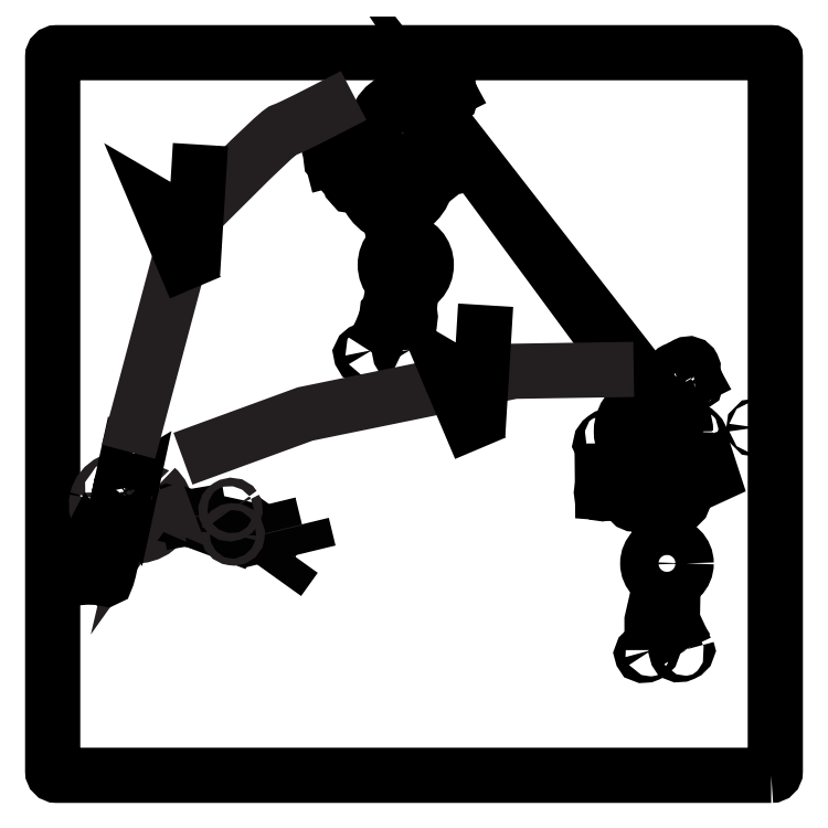
<metadata>
{"format":"dxf","ext":"dxf","renderer":"ezdxf+matplotlib","layout":"modelspace","background":"white","min_lineweight":24,"dpi":150}
</metadata>
<code>
0
SECTION
2
ENTITIES
0
SPLINE
8
Layer 1
210
0
220
0
230
1
70
     8
71
     3
72
    11
73
     7
74
     0
42
1e-10
43
1e-10
40
0
40
0
40
0
40
0
40
1
40
1
40
1
40
2
40
2
40
2
40
2
10
510.7
20
-326.8
30
0
10
510.5
20
-342.3
30
0
10
508.7
20
-364.7
30
0
10
501.1
20
-390.2
30
0
10
493.6
20
-415.1
30
0
10
483.2
20
-433.9
30
0
10
475.2
20
-446.3
30
0
0
SPLINE
8
Layer 1
210
0
220
0
230
1
70
     8
71
     3
72
    11
73
     7
74
     0
42
1e-10
43
1e-10
40
0
40
0
40
0
40
0
40
1
40
1
40
1
40
2
40
2
40
2
40
2
10
544
20
-318.4
30
0
10
538.5
20
-339.3
30
0
10
533.5
20
-366
30
0
10
532.4
20
-397.2
30
0
10
531.8
20
-414.3
30
0
10
532.5
20
-430
30
0
10
533.7
20
-443.8
30
0
0
SPLINE
8
Layer 1
210
0
220
0
230
1
70
     8
71
     3
72
    11
73
     7
74
     0
42
1e-10
43
1e-10
40
0
40
0
40
0
40
0
40
1
40
1
40
1
40
2
40
2
40
2
40
2
10
518.5
20
-161
30
0
10
505.6
20
-190.7
30
0
10
503
20
-215.7
30
0
10
504.1
20
-235.3
30
0
10
506.8
20
-284.2
30
0
10
518.5
20
-287.5
30
0
10
524.6
20
-339.5
30
0
0
ELLIPSE
8
Layer 1
10
524.6
20
-117
30
0
11
7.652
21
47.33
31
0
210
0
220
0
230
1
40
0.8964
41
0
42
6.283
0
ELLIPSE
8
Layer 1
10
542.8
20
-116.6
30
0
11
-12.27
21
1.983
31
0
210
0
220
0
230
1
40
0.6293
41
0
42
6.283
0
ELLIPSE
8
Layer 1
10
527.8
20
-317.2
30
0
11
2.1e-15
21
34.08
31
0
210
0
220
0
230
1
40
0.8964
41
0
42
6.283
0
ELLIPSE
8
Layer 1
10
469.6
20
-447.6
30
0
11
8.285
21
3.207
31
0
210
0
220
0
230
1
40
0.3973
41
0
42
6.283
0
ELLIPSE
8
Layer 1
10
527.8
20
-446.6
30
0
11
8.285
21
3.207
31
0
210
0
220
0
230
1
40
0.3973
41
0
42
6.283
0
ELLIPSE
8
Layer 1
10
501.4
20
-389.9
30
0
11
1e-16
21
1.713
31
0
210
0
220
0
230
1
40
0.8964
41
0
42
6.283
0
HATCH
8
Layer 1
10
0
20
0
30
0
210
0
220
0
230
1
2
SOLID
70
     1
71
     1
91
        1
92
        1
93
        1
72
     3
10
501.4
20
-389.9
11
1e-16
21
1.713
40
0.8964
50
0
51
360
73
     1
97
        1
75
     2
76
     1
98
        1
10
0
20
0
450
        0
451
        0
460
0
461
0
452
        0
462
0
453
        0
470

0
ELLIPSE
8
Layer 1
10
448.6
20
-197.4
30
0
11
1e-16
21
1.713
31
0
210
0
220
0
230
1
40
0.8964
41
0
42
6.283
0
HATCH
8
Layer 1
10
0
20
0
30
0
210
0
220
0
230
1
2
SOLID
70
     1
71
     1
91
        1
92
        1
93
        1
72
     3
10
448.6
20
-197.4
11
1e-16
21
1.713
40
0.8964
50
0
51
360
73
     1
97
        1
75
     2
76
     1
98
        1
10
0
20
0
450
        0
451
        0
460
0
461
0
452
        0
462
0
453
        0
470

0
ELLIPSE
8
Layer 1
10
592.6
20
-170.4
30
0
11
1e-16
21
1.713
31
0
210
0
220
0
230
1
40
0.8964
41
0
42
6.283
0
HATCH
8
Layer 1
10
0
20
0
30
0
210
0
220
0
230
1
2
SOLID
70
     1
71
     1
91
        1
92
        1
93
        1
72
     3
10
592.6
20
-170.4
11
1e-16
21
1.713
40
0.8964
50
0
51
360
73
     1
97
        1
75
     2
76
     1
98
        1
10
0
20
0
450
        0
451
        0
460
0
461
0
452
        0
462
0
453
        0
470

0
ELLIPSE
8
Layer 1
10
533
20
-394.3
30
0
11
1e-16
21
1.713
31
0
210
0
220
0
230
1
40
0.8964
41
0
42
6.283
0
HATCH
8
Layer 1
10
0
20
0
30
0
210
0
220
0
230
1
2
SOLID
70
     1
71
     1
91
        1
92
        1
93
        1
72
     3
10
533
20
-394.3
11
1e-16
21
1.713
40
0.8964
50
0
51
360
73
     1
97
        1
75
     2
76
     1
98
        1
10
0
20
0
450
        0
451
        0
460
0
461
0
452
        0
462
0
453
        0
470

0
LWPOLYLINE
8
Layer 1
90
        3
70
     0
43
0
10
483.4
20
-207.9
10
448.4
20
-198
10
416.8
20
-159.2
0
SPLINE
8
Layer 1
210
0
220
0
230
1
70
     9
71
     3
72
    26
73
    22
74
     0
42
1e-10
43
1e-10
40
0
40
0
40
0
40
0
40
1
40
1
40
1
40
2
40
2
40
2
40
3
40
3
40
3
40
4
40
4
40
4
40
5
40
5
40
5
40
6
40
6
40
6
40
7
40
7
40
7
40
7
10
555.9
20
-199.1
30
0
10
559.6
20
-207.5
30
0
10
535.3
20
-243.1
30
0
10
506.2
20
-241
30
0
10
481.8
20
-239.2
30
0
10
468
20
-211.9
30
0
10
466.2
20
-199.9
30
0
10
465.7
20
-197.2
30
0
10
464.6
20
-189.8
30
0
10
468
20
-186.6
30
0
10
470
20
-184.8
30
0
10
472.8
20
-185.2
30
0
10
473.9
20
-185.4
30
0
10
484.7
20
-187.1
30
0
10
509.1
20
-191.1
30
0
10
510.9
20
-191.3
30
0
10
519.6
20
-192.8
30
0
10
527.8
20
-192.7
30
0
10
549.3
20
-196.2
30
0
10
553
20
-196.8
30
0
10
555.1
20
-197.3
30
0
10
555.9
20
-199.1
30
0
0
LWPOLYLINE
8
Layer 1
90
        3
70
     0
43
0
10
542.8
20
-210.1
10
592.7
20
-170.6
10
574
20
-109.1
0
INSERT
8
Layer 1
2
Block_0
10
0
20
0
30
0
0
INSERT
8
Layer 1
2
Block_2
10
0
20
0
30
0
0
SPLINE
8
Layer 1
210
0
220
0
230
1
70
     8
71
     3
72
    11
73
     7
74
     0
42
1e-10
43
1e-10
40
0
40
0
40
0
40
0
40
1
40
1
40
1
40
2
40
2
40
2
40
2
10
532.2
20
-107.8
30
0
10
533.9
20
-106.9
30
0
10
539.1
20
-104.5
30
0
10
545.7
20
-106
30
0
10
552.3
20
-107.5
30
0
10
556
20
-112
30
0
10
557.2
20
-113.5
30
0
0
ELLIPSE
8
Layer 1
10
507.7
20
-110.9
30
0
11
-12.27
21
1.983
31
0
210
0
220
0
230
1
40
0.6293
41
0
42
6.283
0
SPLINE
8
Layer 1
210
0
220
0
230
1
70
     8
71
     3
72
    11
73
     7
74
     0
42
1e-10
43
1e-10
40
0
40
0
40
0
40
0
40
1
40
1
40
1
40
2
40
2
40
2
40
2
10
497.1
20
-102.1
30
0
10
498.7
20
-101.2
30
0
10
504
20
-98.8
30
0
10
510.6
20
-100.3
30
0
10
517.1
20
-101.8
30
0
10
520.9
20
-106.4
30
0
10
522
20
-107.9
30
0
0
SPLINE
8
Layer 1
210
0
220
0
230
1
70
     8
71
     3
72
    17
73
    13
74
     0
42
1e-10
43
1e-10
40
0
40
0
40
0
40
0
40
1
40
1
40
1
40
2
40
2
40
2
40
3
40
3
40
3
40
4
40
4
40
4
40
4
10
527
20
-121.4
30
0
10
526.4
20
-127.1
30
0
10
524.7
20
-129.6
30
0
10
523
20
-130.8
30
0
10
520.3
20
-132.6
30
0
10
517
20
-132
30
0
10
516.7
20
-133.3
30
0
10
516.5
20
-134.2
30
0
10
518.1
20
-135.3
30
0
10
519.2
20
-136.1
30
0
10
520.7
20
-137.2
30
0
10
522.2
20
-137.7
30
0
10
523.2
20
-137.9
30
0
0
SPLINE
8
Layer 1
210
0
220
0
230
1
70
     8
71
     3
72
    29
73
    25
74
     0
42
1e-10
43
1e-10
40
0
40
0
40
0
40
0
40
1
40
1
40
1
40
2
40
2
40
2
40
3
40
3
40
3
40
4
40
4
40
4
40
5
40
5
40
5
40
6
40
6
40
6
40
7
40
7
40
7
40
8
40
8
40
8
40
8
10
924.6
20
-508
30
0
10
924.6
20
-508
30
0
10
912.9
20
-530.1
30
0
10
913.6
20
-529.9
30
0
10
914.2
20
-529.8
30
0
10
897.3
20
-508
30
0
10
897.3
20
-508
30
0
10
897.3
20
-508
30
0
10
908.2
20
-524.3
30
0
10
908.2
20
-524.3
30
0
10
908.2
20
-524.3
30
0
10
895.9
20
-524.3
30
0
10
895.9
20
-524.3
30
0
10
895.9
20
-524.3
30
0
10
885.6
20
-510.4
30
0
10
885.6
20
-510.4
30
0
10
885.6
20
-510.4
30
0
10
894.7
20
-519.9
30
0
10
894.7
20
-519.9
30
0
10
894.7
20
-519.9
30
0
10
873.9
20
-529.9
30
0
10
873.9
20
-529.9
30
0
10
873.9
20
-529.9
30
0
10
878
20
-511.9
30
0
10
878
20
-511.9
30
0
0
LWPOLYLINE
8
Layer 1
90
        3
70
     0
43
0
10
926.7
20
-785.5
10
925.5
20
-847.9
10
945.6
20
-890.9
0
LWPOLYLINE
8
Layer 1
90
        3
70
     0
43
0
10
909.5
20
-785.5
10
895.2
20
-847.9
10
895.2
20
-892
0
LWPOLYLINE
8
Layer 1
90
        3
70
     0
43
0
10
895.6
20
-600.8
10
902.9
20
-700.1
10
917.5
20
-747.4
0
CIRCLE
8
Layer 1
10
897.5
20
-565.9
30
0
40
47.95
0
CIRCLE
8
Layer 1
10
917.5
20
-762.6
30
0
40
28.68
0
ELLIPSE
8
Layer 1
10
887.8
20
-895.1
30
0
11
7.392
21
3.33
31
0
210
0
220
0
230
1
40
0.4285
41
0
42
6.283
0
ELLIPSE
8
Layer 1
10
940.1
20
-894
30
0
11
7.392
21
3.33
31
0
210
0
220
0
230
1
40
0.4285
41
0
42
6.283
0
CIRCLE
8
Layer 1
10
1049
20
-560
30
0
40
1.713
0
HATCH
8
Layer 1
10
0
20
0
30
0
210
0
220
0
230
1
2
SOLID
70
     1
71
     1
91
        1
92
        1
93
        1
72
     2
10
1049
20
-560
40
1.713
50
0
51
360
73
     1
97
        1
75
     2
76
     1
98
        1
10
0
20
0
450
        0
451
        0
460
0
461
0
452
        0
462
0
453
        0
470

0
CIRCLE
8
Layer 1
10
821.6
20
-656.9
30
0
40
1.713
0
HATCH
8
Layer 1
10
0
20
0
30
0
210
0
220
0
230
1
2
SOLID
70
     1
71
     1
91
        1
92
        1
93
        1
72
     2
10
821.6
20
-656.9
40
1.713
50
0
51
360
73
     1
97
        1
75
     2
76
     1
98
        1
10
0
20
0
450
        0
451
        0
460
0
461
0
452
        0
462
0
453
        0
470

0
LWPOLYLINE
8
Layer 1
90
        3
70
     0
43
0
10
928.9
20
-658.6
10
984.6
20
-633
10
965.8
20
-575
0
SPLINE
8
Layer 1
210
0
220
0
230
1
70
     9
71
     3
72
    29
73
    25
74
     0
42
1e-10
43
1e-10
40
0
40
0
40
0
40
0
40
1
40
1
40
1
40
2
40
2
40
2
40
3
40
3
40
3
40
4
40
4
40
4
40
5
40
5
40
5
40
6
40
6
40
6
40
7
40
7
40
7
40
8
40
8
40
8
40
8
10
935.1
20
-674.1
30
0
10
935.1
20
-674.1
30
0
10
869.1
20
-674.1
30
0
10
869.1
20
-674.1
30
0
10
865.5
20
-674.1
30
0
10
862.6
20
-671.2
30
0
10
862.6
20
-667.6
30
0
10
862.6
20
-667.6
30
0
10
862.6
20
-638
30
0
10
862.6
20
-638
30
0
10
862.6
20
-634.4
30
0
10
865.5
20
-631.4
30
0
10
869.1
20
-631.4
30
0
10
869.1
20
-631.4
30
0
10
935.1
20
-631.4
30
0
10
935.1
20
-631.4
30
0
10
938.7
20
-631.4
30
0
10
941.6
20
-634.4
30
0
10
941.6
20
-638
30
0
10
941.6
20
-638
30
0
10
941.6
20
-667.6
30
0
10
941.6
20
-667.6
30
0
10
941.6
20
-671.2
30
0
10
938.7
20
-674.1
30
0
10
935.1
20
-674.1
30
0
0
LWPOLYLINE
8
Layer 1
90
        3
70
     0
43
0
10
867.9
20
-660.7
10
821.5
20
-657.1
10
820.7
20
-583.6
0
ELLIPSE
8
Layer 1
10
877.6
20
-558.5
30
0
11
13.86
21
0
31
0
210
0
220
0
230
1
40
0.564
41
0
42
6.283
0
ELLIPSE
8
Layer 1
10
917.3
20
-558.5
30
0
11
13.86
21
0
31
0
210
0
220
0
230
1
40
0.564
41
0
42
6.283
0
SPLINE
8
Layer 1
210
0
220
0
230
1
70
     8
71
     3
72
    17
73
    13
74
     0
42
1e-10
43
1e-10
40
0
40
0
40
0
40
0
40
1
40
1
40
1
40
2
40
2
40
2
40
3
40
3
40
3
40
4
40
4
40
4
40
4
10
899.2
20
-565
30
0
10
899.6
20
-570.8
30
0
10
898.2
20
-573.6
30
0
10
896.6
20
-575
30
0
10
894.2
20
-577.2
30
0
10
890.9
20
-576.6
30
0
10
890.4
20
-578.4
30
0
10
890
20
-580.1
30
0
10
892.5
20
-582.2
30
0
10
893.3
20
-582.9
30
0
10
895.4
20
-584.6
30
0
10
897.6
20
-585.2
30
0
10
898.8
20
-585.3
30
0
0
ELLIPSE
8
Layer 1
10
960.8
20
-570.6
30
0
11
-6.921
21
6.921
31
0
210
0
220
0
230
1
40
0.3652
41
0
42
6.283
0
ELLIPSE
8
Layer 1
10
827
20
-578.5
30
0
11
7.851
21
5.844
31
0
210
0
220
0
230
1
40
0.3652
41
0
42
6.283
0
ELLIPSE
8
Layer 1
10
899.3
20
-601.2
30
0
11
14.03
21
0
31
0
210
0
220
0
230
1
40
0.373
41
0
42
6.283
0
ELLIPSE
8
Layer 1
10
520.5
20
-154.1
30
0
11
-15.85
21
2.563
31
0
210
0
220
0
230
1
40
0.3946
41
0
42
6.283
0
INSERT
8
Layer 1
2
Block_4
10
0
20
0
30
0
0
INSERT
8
Layer 1
2
Block_5
10
0
20
0
30
0
0
SPLINE
8
Layer 1
210
0
220
0
230
1
70
     9
71
     3
72
    29
73
    25
74
     0
42
1e-10
43
1e-10
40
0
40
0
40
0
40
0
40
1
40
1
40
1
40
2
40
2
40
2
40
3
40
3
40
3
40
4
40
4
40
4
40
5
40
5
40
5
40
6
40
6
40
6
40
7
40
7
40
7
40
8
40
8
40
8
40
8
10
1073
20
-1079
30
0
10
1073
20
-1079
30
0
10
7.189
20
-1079
30
0
10
7.189
20
-1079
30
0
10
3.805
20
-1079
30
0
10
1.061
20
-1076
30
0
10
1.061
20
-1073
30
0
10
1.061
20
-1073
30
0
10
1.061
20
-6.812
30
0
10
1.061
20
-6.812
30
0
10
1.061
20
-3.428
30
0
10
3.805
20
-0.6847
30
0
10
7.189
20
-0.6847
30
0
10
7.189
20
-0.6847
30
0
10
1073
20
-0.6847
30
0
10
1073
20
-0.6847
30
0
10
1076
20
-0.6847
30
0
10
1079
20
-3.428
30
0
10
1079
20
-6.812
30
0
10
1079
20
-6.812
30
0
10
1079
20
-1073
30
0
10
1079
20
-1073
30
0
10
1079
20
-1076
30
0
10
1076
20
-1079
30
0
10
1073
20
-1079
30
0
0
ELLIPSE
8
Layer 1
10
118.3
20
-678.2
30
0
11
-51.06
21
11.08
31
0
210
0
220
0
230
1
40
0.828
41
0
42
6.283
0
LWPOLYLINE
8
Layer 1
90
        4
70
     1
43
0
10
319.9
20
-718.1
10
319.1
20
-721.8
10
170
20
-689.4
10
170.8
20
-685.8
0
HATCH
8
Layer 1
10
0
20
0
30
0
210
0
220
0
230
1
2
SOLID
70
     1
71
     1
91
        1
92
        1
93
        4
72
     1
10
319.9
20
-718.1
11
319.1
21
-721.8
72
     1
10
319.1
20
-721.8
11
170
21
-689.4
72
     1
10
170
20
-689.4
11
170.8
21
-685.8
72
     1
10
170.8
20
-685.8
11
319.9
21
-718.1
97
        1
75
     2
76
     1
98
        1
10
0
20
0
450
        0
451
        0
460
0
461
0
452
        0
462
0
453
        0
470

0
LWPOLYLINE
8
Layer 1
90
        4
70
     1
43
0
10
363
20
-752.7
10
362.2
20
-753.9
10
315.1
20
-720.1
10
315.9
20
-719
0
HATCH
8
Layer 1
10
0
20
0
30
0
210
0
220
0
230
1
2
SOLID
70
     1
71
     1
91
        1
92
        1
93
        4
72
     1
10
363
20
-752.7
11
362.2
21
-753.9
72
     1
10
362.2
20
-753.9
11
315.1
21
-720.1
72
     1
10
315.1
20
-720.1
11
315.9
21
-719
72
     1
10
315.9
20
-719
11
363
21
-752.7
97
        1
75
     2
76
     1
98
        1
10
0
20
0
450
        0
451
        0
460
0
461
0
452
        0
462
0
453
        0
470

0
LWPOLYLINE
8
Layer 1
90
        4
70
     1
43
0
10
373
20
-704.3
10
373.3
20
-705.7
10
317
20
-719.4
10
316.7
20
-718
0
HATCH
8
Layer 1
10
0
20
0
30
0
210
0
220
0
230
1
2
SOLID
70
     1
71
     1
91
        1
92
        1
93
        4
72
     1
10
373
20
-704.3
11
373.3
21
-705.7
72
     1
10
373.3
20
-705.7
11
317
21
-719.4
72
     1
10
317
20
-719.4
11
316.7
21
-718
72
     1
10
316.7
20
-718
11
373
21
-704.3
97
        1
75
     2
76
     1
98
        1
10
0
20
0
450
        0
451
        0
460
0
461
0
452
        0
462
0
453
        0
470

0
LWPOLYLINE
8
Layer 1
90
        4
70
     1
43
0
10
265.2
20
-716.8
10
264.7
20
-718.1
10
209.1
20
-697.3
10
209.6
20
-696
0
HATCH
8
Layer 1
10
0
20
0
30
0
210
0
220
0
230
1
2
SOLID
70
     1
71
     1
91
        1
92
        1
93
        4
72
     1
10
265.2
20
-716.8
11
264.7
21
-718.1
72
     1
10
264.7
20
-718.1
11
209.1
21
-697.3
72
     1
10
209.1
20
-697.3
11
209.6
21
-696
72
     1
10
209.6
20
-696
11
265.2
21
-716.8
97
        1
75
     2
76
     1
98
        1
10
0
20
0
450
        0
451
        0
460
0
461
0
452
        0
462
0
453
        0
470

0
LWPOLYLINE
8
Layer 1
90
        4
70
     1
43
0
10
260.7
20
-684.1
10
260.9
20
-685.5
10
205
20
-695
10
204.7
20
-693.6
0
HATCH
8
Layer 1
10
0
20
0
30
0
210
0
220
0
230
1
2
SOLID
70
     1
71
     1
91
        1
92
        1
93
        4
72
     1
10
260.7
20
-684.1
11
260.9
21
-685.5
72
     1
10
260.9
20
-685.5
11
205
21
-695
72
     1
10
205
20
-695
11
204.7
21
-693.6
72
     1
10
204.7
20
-693.6
11
260.7
21
-684.1
97
        1
75
     2
76
     1
98
        1
10
0
20
0
450
        0
451
        0
460
0
461
0
452
        0
462
0
453
        0
470

0
ELLIPSE
8
Layer 1
10
266.4
20
-682.4
30
0
11
5.752
21
3.537
31
0
210
0
220
0
230
1
40
0.828
41
0
42
6.283
0
ELLIPSE
8
Layer 1
10
270
20
-719.3
30
0
11
-6.21
21
0.9527
31
0
210
0
220
0
230
1
40
0.828
41
0
42
6.283
0
LWPOLYLINE
8
Layer 1
90
        3
70
     0
43
0
10
124.1
20
-651.4
10
132.1
20
-646.5
10
135
20
-655.1
0
LWPOLYLINE
8
Layer 1
90
       10
70
     0
43
0
10
92.49
20
-646.7
10
102.4
20
-641.8
10
106.3
20
-640.9
10
105.1
20
-642.2
10
100.8
20
-645.3
10
97.42
20
-647
10
94.7
20
-648.8
10
92.49
20
-652.1
10
90.83
20
-654.4
10
90.87
20
-656.3
0
HATCH
8
Layer 1
10
0
20
0
30
0
210
0
220
0
230
1
2
SOLID
70
     1
71
     1
91
        1
92
        3
72
     0
73
     1
93
       10
10
92.49
20
-646.7
10
102.4
20
-641.8
10
106.3
20
-640.9
10
105.1
20
-642.2
10
100.8
20
-645.3
10
97.42
20
-647
10
94.7
20
-648.8
10
92.49
20
-652.1
10
90.83
20
-654.4
10
90.87
20
-656.3
97
        0
75
     2
76
     1
98
        1
10
0
20
0
450
        0
451
        0
460
0
461
0
452
        0
462
0
453
        0
470

0
SPLINE
8
Layer 1
210
0
220
0
230
1
70
     8
71
     3
72
    17
73
    13
74
     0
42
1e-10
43
1e-10
40
0
40
0
40
0
40
0
40
1
40
1
40
1
40
2
40
2
40
2
40
3
40
3
40
3
40
4
40
4
40
4
40
4
10
157.6
20
-652.3
30
0
10
154.5
20
-655.6
30
0
10
151.5
20
-659
30
0
10
148.5
20
-662.4
30
0
10
147.6
20
-666.2
30
0
10
146.7
20
-670
30
0
10
145.8
20
-673.9
30
0
10
148.2
20
-670.6
30
0
10
150.5
20
-667.3
30
0
10
152.8
20
-664
30
0
10
156.6
20
-662.9
30
0
10
160.3
20
-661.8
30
0
10
164.1
20
-660.7
30
0
0
LWPOLYLINE
8
Layer 1
90
        5
70
     0
43
0
10
148.5
20
-663.2
10
152.3
20
-664.9
10
151.7
20
-659
10
158.8
20
-662
10
155.9
20
-654.3
0
SPLINE
8
Layer 1
210
0
220
0
230
1
70
    11
71
     3
72
    59
73
    55
74
     0
42
1e-10
43
1e-10
40
0
40
0
40
0
40
0
40
1
40
1
40
1
40
2
40
2
40
2
40
3
40
3
40
3
40
4
40
4
40
4
40
5
40
5
40
5
40
6
40
6
40
6
40
7
40
7
40
7
40
8
40
8
40
8
40
9
40
9
40
9
40
10
40
10
40
10
40
11
40
11
40
11
40
12
40
12
40
12
40
13
40
13
40
13
40
14
40
14
40
14
40
15
40
15
40
15
40
16
40
16
40
16
40
17
40
17
40
17
40
18
40
18
40
18
40
18
10
117.3
20
-652.2
30
0
10
117.3
20
-652.2
30
0
10
113.5
20
-654.3
30
0
10
113.5
20
-654.3
30
0
10
112
20
-655.2
30
0
10
111.1
20
-655.8
30
0
10
110.1
20
-656.3
30
0
10
110.1
20
-656.3
30
0
10
110.1
20
-656.3
30
0
10
110.1
20
-656.3
30
0
10
110.8
20
-657.1
30
0
10
111.4
20
-657.9
30
0
10
112.4
20
-659.3
30
0
10
112.4
20
-659.3
30
0
10
115
20
-662.7
30
0
10
115
20
-662.7
30
0
10
115
20
-662.7
30
0
10
114.3
20
-665.9
30
0
10
114.3
20
-665.9
30
0
10
114.3
20
-665.9
30
0
10
108.5
20
-657.6
30
0
10
108.5
20
-657.6
30
0
10
108.5
20
-657.6
30
0
10
99.98
20
-662.6
30
0
10
99.98
20
-662.6
30
0
10
99.98
20
-662.6
30
0
10
100.7
20
-659.3
30
0
10
100.7
20
-659.3
30
0
10
100.7
20
-659.3
30
0
10
104.7
20
-657.1
30
0
10
104.7
20
-657.1
30
0
10
105.8
20
-656.5
30
0
10
106.7
20
-656
30
0
10
107.6
20
-655.6
30
0
10
107.6
20
-655.6
30
0
10
107.6
20
-655.5
30
0
10
107.6
20
-655.5
30
0
10
106.9
20
-654.7
30
0
10
106.3
20
-654
30
0
10
105.6
20
-653
30
0
10
105.6
20
-653
30
0
10
102.9
20
-649.2
30
0
10
102.9
20
-649.2
30
0
10
102.9
20
-649.2
30
0
10
103.6
20
-645.9
30
0
10
103.6
20
-645.9
30
0
10
103.6
20
-645.9
30
0
10
109.1
20
-654.2
30
0
10
109.1
20
-654.2
30
0
10
109.1
20
-654.2
30
0
10
118
20
-648.9
30
0
10
118
20
-648.9
30
0
10
118
20
-648.9
30
0
10
117.3
20
-652.2
30
0
10
117.3
20
-652.2
30
0
0
HATCH
8
Layer 1
10
0
20
0
30
0
210
0
220
0
230
1
2
SOLID
70
     1
71
     1
91
        1
92
        1
93
        1
72
     4
94
        3
73
     0
74
     0
95
       59
96
       55
40
0
40
0
40
0
40
0
40
1
40
1
40
1
40
2
40
2
40
2
40
3
40
3
40
3
40
4
40
4
40
4
40
5
40
5
40
5
40
6
40
6
40
6
40
7
40
7
40
7
40
8
40
8
40
8
40
9
40
9
40
9
40
10
40
10
40
10
40
11
40
11
40
11
40
12
40
12
40
12
40
13
40
13
40
13
40
14
40
14
40
14
40
15
40
15
40
15
40
16
40
16
40
16
40
17
40
17
40
17
40
18
40
18
40
18
40
18
10
117.3
20
-652.2
10
117.3
20
-652.2
10
113.5
20
-654.3
10
113.5
20
-654.3
10
112
20
-655.2
10
111.1
20
-655.8
10
110.1
20
-656.3
10
110.1
20
-656.3
10
110.1
20
-656.3
10
110.1
20
-656.3
10
110.8
20
-657.1
10
111.4
20
-657.9
10
112.4
20
-659.3
10
112.4
20
-659.3
10
115
20
-662.7
10
115
20
-662.7
10
115
20
-662.7
10
114.3
20
-665.9
10
114.3
20
-665.9
10
114.3
20
-665.9
10
108.5
20
-657.6
10
108.5
20
-657.6
10
108.5
20
-657.6
10
99.98
20
-662.6
10
99.98
20
-662.6
10
99.98
20
-662.6
10
100.7
20
-659.3
10
100.7
20
-659.3
10
100.7
20
-659.3
10
104.7
20
-657.1
10
104.7
20
-657.1
10
105.8
20
-656.5
10
106.7
20
-656
10
107.6
20
-655.6
10
107.6
20
-655.6
10
107.6
20
-655.5
10
107.6
20
-655.5
10
106.9
20
-654.7
10
106.3
20
-654
10
105.6
20
-653
10
105.6
20
-653
10
102.9
20
-649.2
10
102.9
20
-649.2
10
102.9
20
-649.2
10
103.6
20
-645.9
10
103.6
20
-645.9
10
103.6
20
-645.9
10
109.1
20
-654.2
10
109.1
20
-654.2
10
109.1
20
-654.2
10
118
20
-648.9
10
118
20
-648.9
10
118
20
-648.9
10
117.3
20
-652.2
10
117.3
20
-652.2
97
        0
97
        1
75
     2
76
     1
98
        1
10
0
20
0
450
        0
451
        0
460
0
461
0
452
        0
462
0
453
        0
470

0
SPLINE
8
Layer 1
210
0
220
0
230
1
70
    11
71
     3
72
    26
73
    22
74
     0
42
1e-10
43
1e-10
40
0
40
0
40
0
40
0
40
1
40
1
40
1
40
2
40
2
40
2
40
3
40
3
40
3
40
4
40
4
40
4
40
5
40
5
40
5
40
6
40
6
40
6
40
7
40
7
40
7
40
7
10
23.82
20
-785.4
30
0
10
23.82
20
-785.4
30
0
10
57.77
20
-780.1
30
0
10
80.62
20
-785.5
30
0
10
82.87
20
-786
30
0
10
90.83
20
-745.2
30
0
10
90.83
20
-745.2
30
0
10
90.83
20
-745.2
30
0
10
73.25
20
-762.8
30
0
10
73.25
20
-762.8
30
0
10
73.25
20
-762.8
30
0
10
53.72
20
-735
30
0
10
53.72
20
-735
30
0
10
53.72
20
-735
30
0
10
40.79
20
-759.6
30
0
10
40.79
20
-759.6
30
0
10
40.79
20
-759.6
30
0
10
20.92
20
-743.5
30
0
10
20.92
20
-743.5
30
0
10
20.92
20
-743.5
30
0
10
23.82
20
-785.4
30
0
10
23.82
20
-785.4
30
0
0
LWPOLYLINE
8
Layer 1
90
        4
70
     0
43
0
10
867.9
20
-473.2
10
688.7
20
-476
10
377.8
20
-539.7
10
195.5
20
-606.5
0
SPLINE
8
Layer 1
210
0
220
0
230
1
70
     8
71
     3
72
    14
73
    10
74
     0
42
1e-10
43
1e-10
40
0
40
0
40
0
40
0
40
1
40
1
40
1
40
2
40
2
40
2
40
3
40
3
40
3
40
3
10
114.1
20
-596
30
0
10
114.1
20
-596
30
0
10
206.2
20
-250.3
30
0
10
206.2
20
-250.3
30
0
10
206.2
20
-250.3
30
0
10
335.2
20
-118.9
30
0
10
345
20
-116.6
30
0
10
354.8
20
-114.3
30
0
10
450.1
20
-64.56
30
0
10
450.1
20
-64.56
30
0
0
LWPOLYLINE
8
Layer 1
90
        4
70
     0
43
0
10
213.9
20
-351.3
10
164.1
20
-233.8
10
213.9
20
-262.9
10
221.5
20
-137.9
0
LWPOLYLINE
8
Layer 1
90
        4
70
     0
43
0
10
639.4
20
-590.8
10
589.6
20
-473.3
10
639.4
20
-502.4
10
647
20
-377.4
0
ENDSEC
0
EOF

</code>
